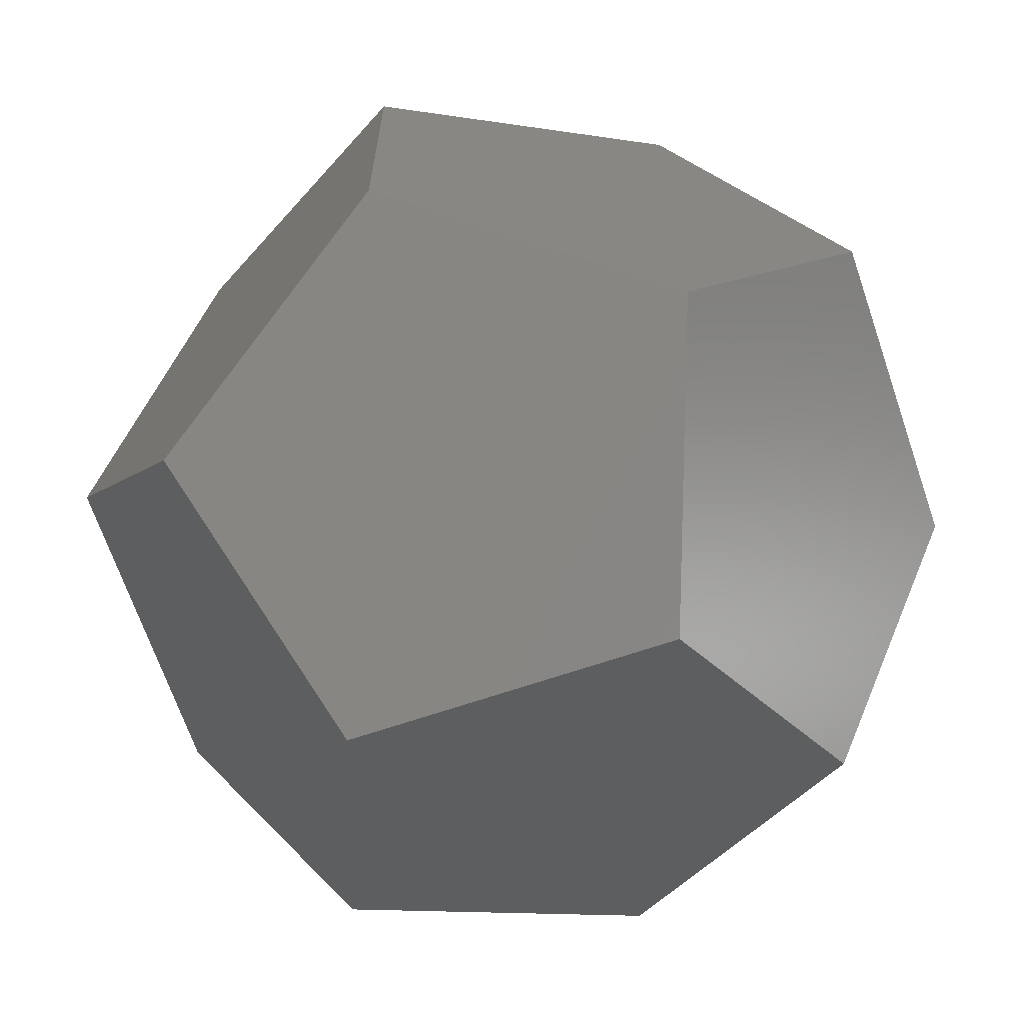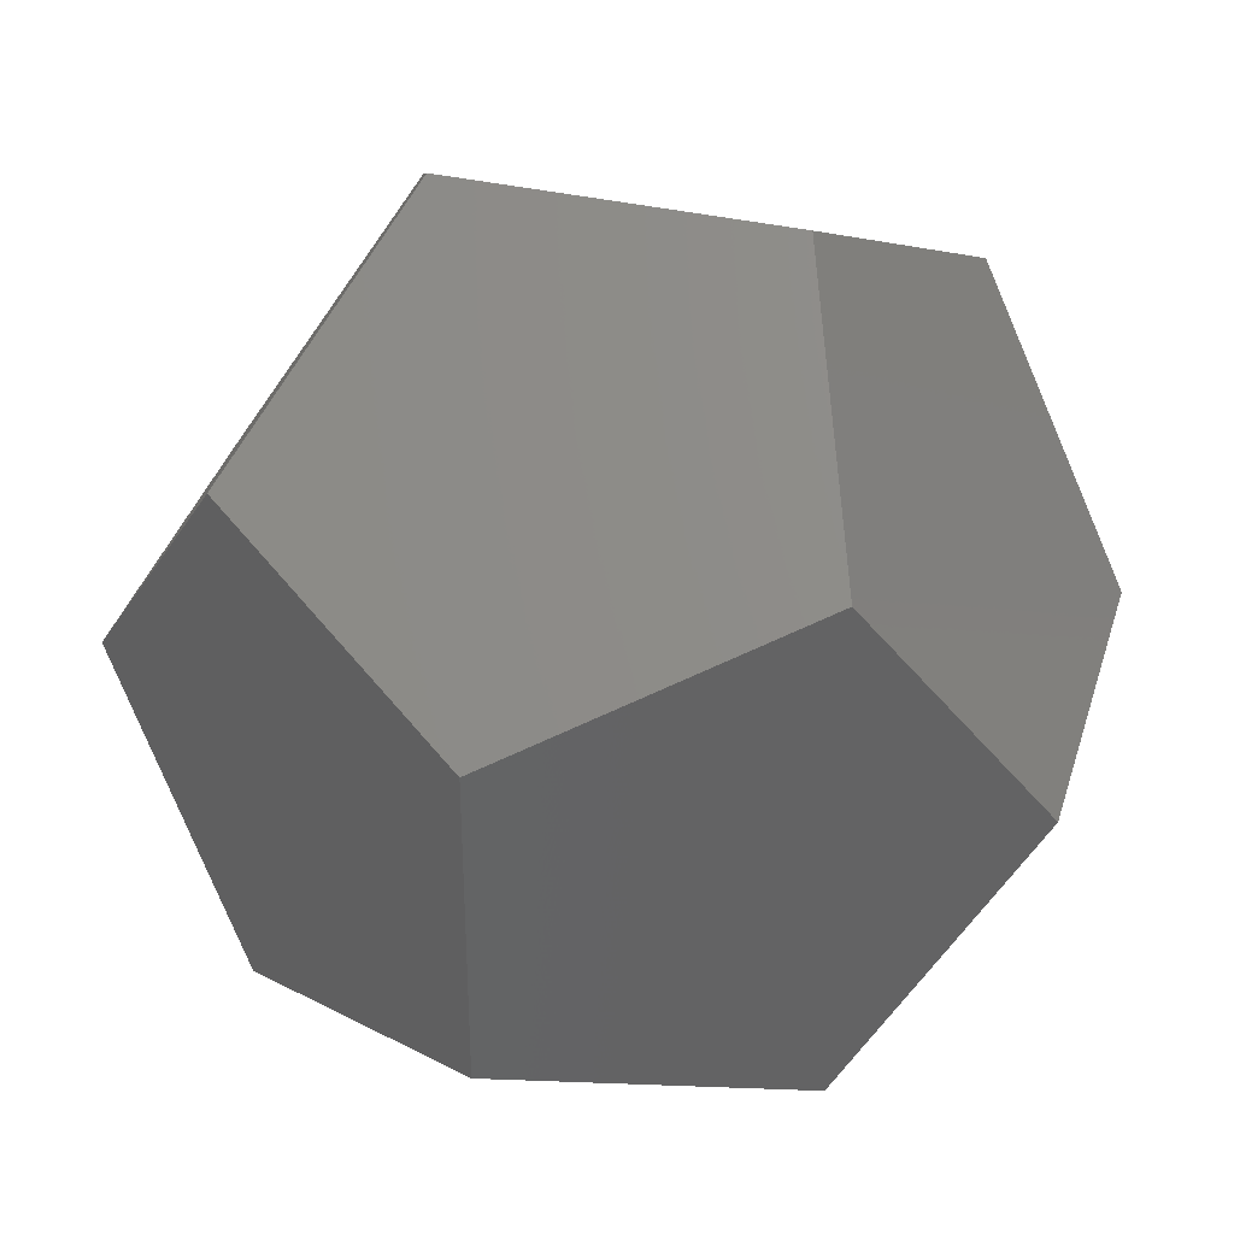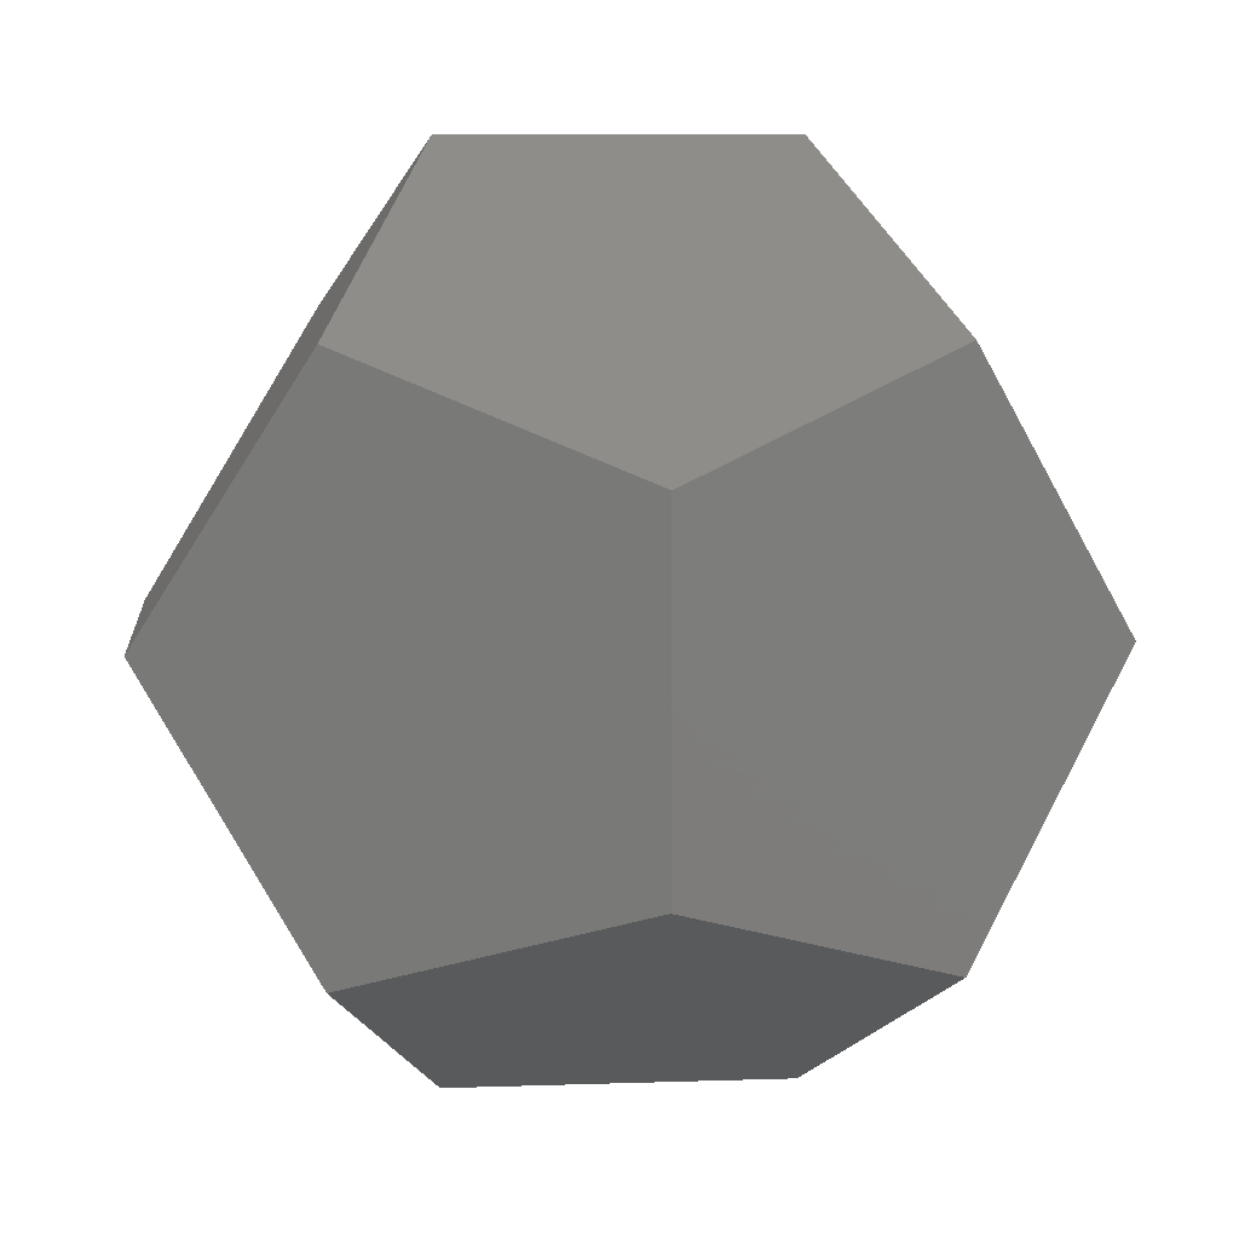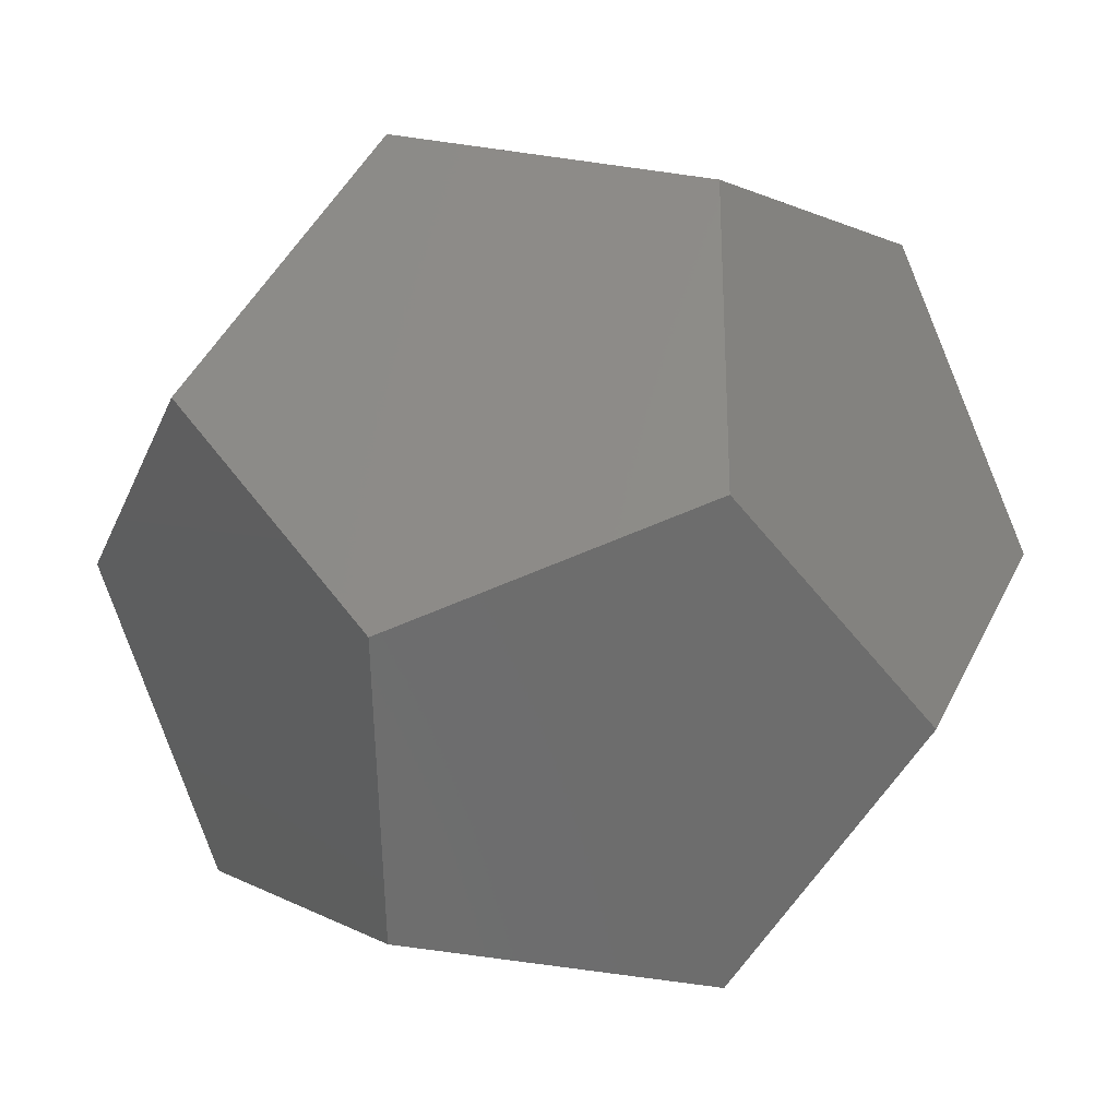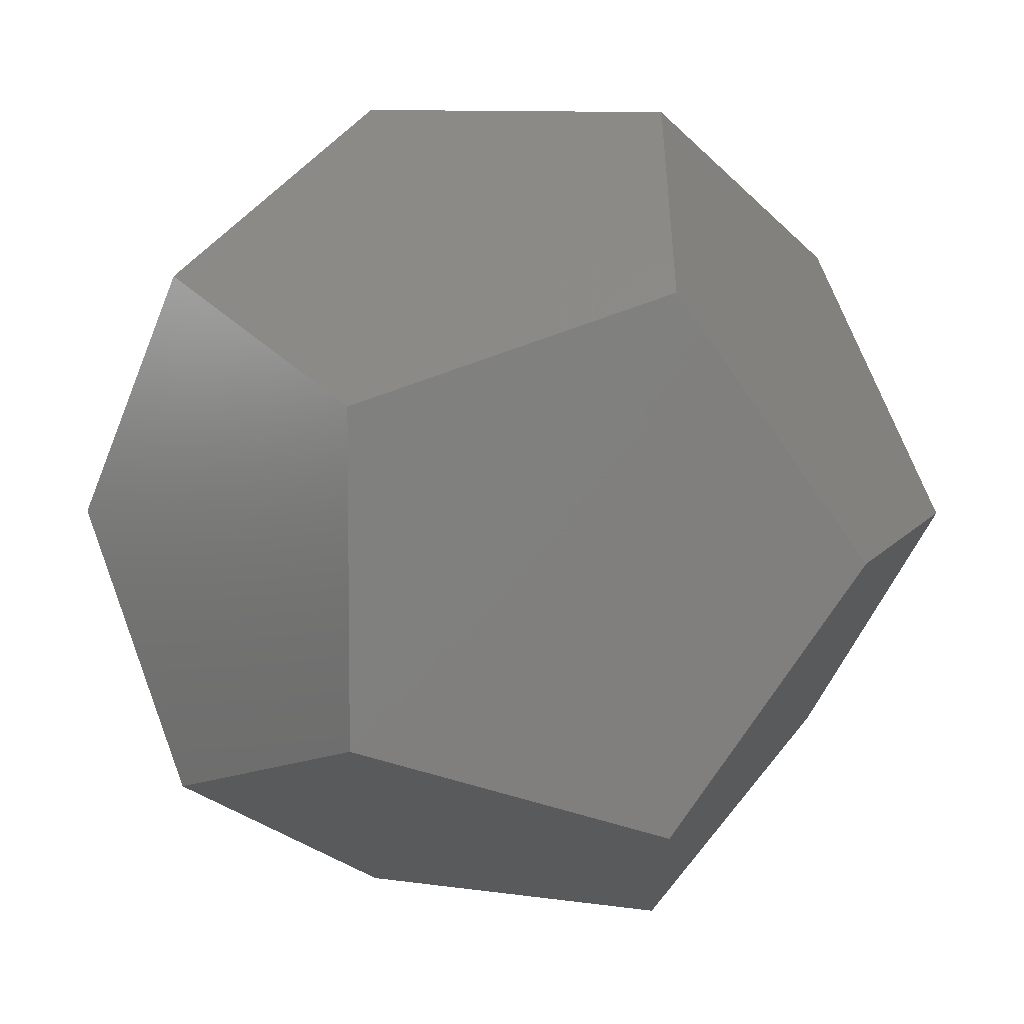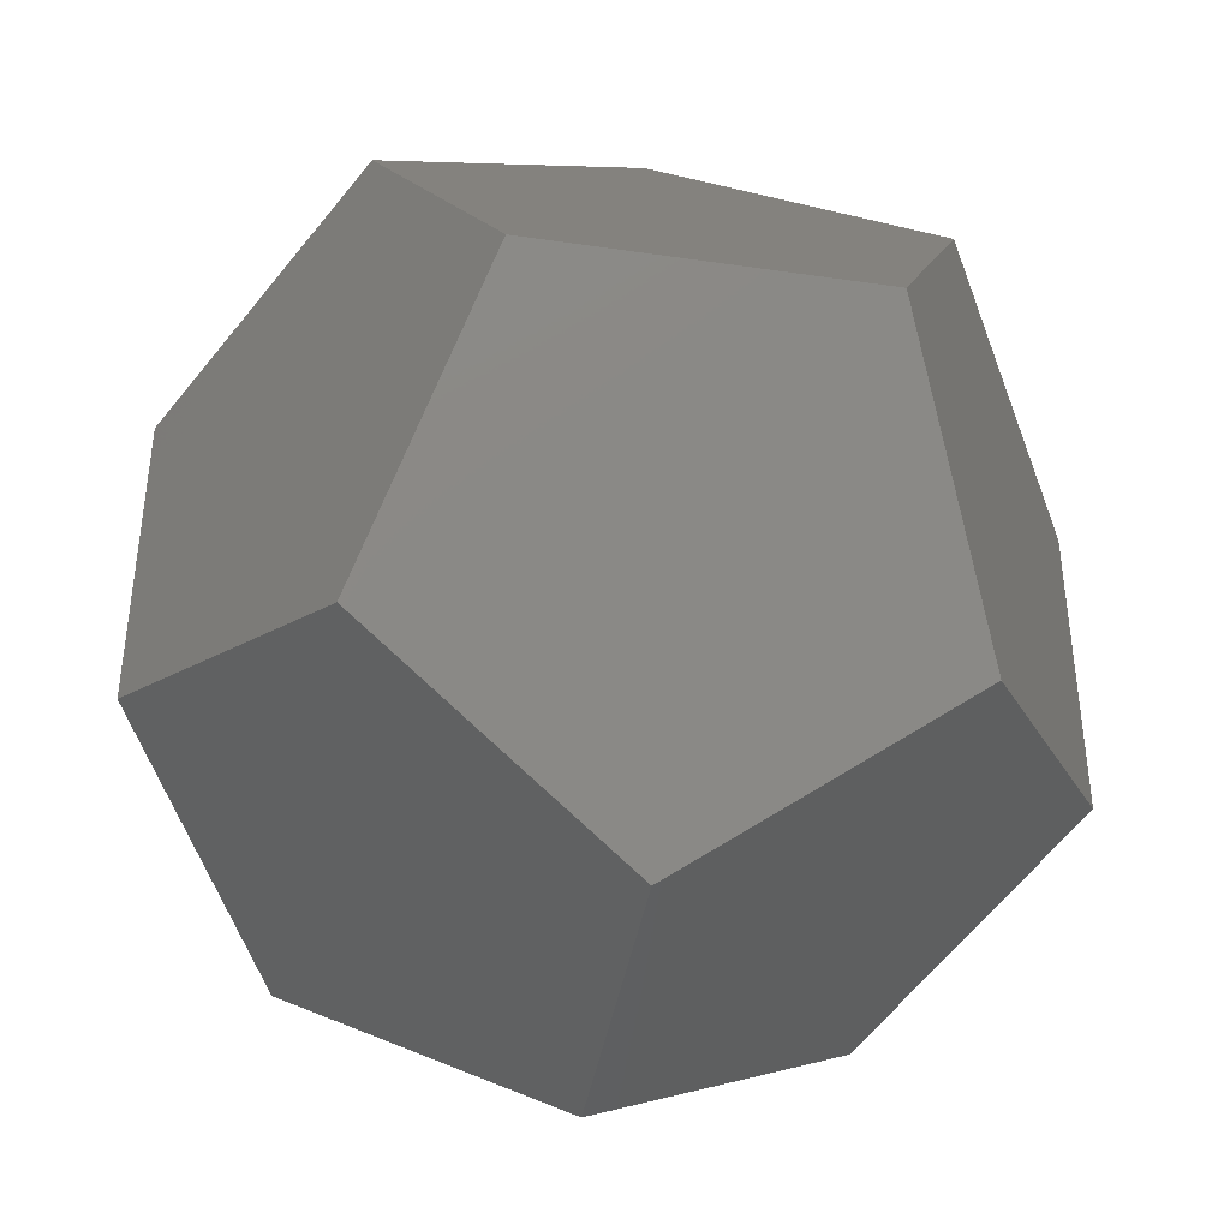
<metadata>
{"format":"stl","ext":"stl","renderer":"f3d","projection":"perspective","resolution":1024,"background":"white","views":[{"elev":-67.2,"azim":-71.2,"up":"+Z"},{"elev":37.8,"azim":106.3,"up":"+Z"},{"elev":8.7,"azim":-5.3,"up":"+Y"},{"elev":-29.2,"azim":-19.6,"up":"+Y"},{"elev":-50.7,"azim":68.9,"up":"+Z"},{"elev":-42.2,"azim":80.0,"up":"+Y"}]}
</metadata>
<code>
# stl→obj: 20 verts, 36 faces
v -16.18 -16.18 10
v -10 -26.18 26.18
v 10 -26.18 26.18
v 16.18 -16.18 10
v 0 -10 0
v 16.18 -16.18 42.36
v 26.18 0 36.18
v 26.18 0 16.18
v 16.18 16.18 10
v 0 10 0
v -16.18 16.18 10
v -26.18 0 16.18
v 10 26.18 26.18
v 16.18 16.18 42.36
v -10 26.18 26.18
v 0 10 52.36
v -16.18 16.18 42.36
v -26.18 0 36.18
v -16.18 -16.18 42.36
v 0 -10 52.36
f 1 2 3
f 1 3 4
f 1 4 5
f 4 3 6
f 4 6 7
f 4 7 8
f 5 4 8
f 5 8 9
f 5 9 10
f 1 5 10
f 1 10 11
f 1 11 12
f 7 8 9
f 7 9 13
f 7 13 14
f 10 11 15
f 10 15 13
f 10 13 9
f 15 13 14
f 15 14 16
f 15 16 17
f 15 17 18
f 15 18 12
f 15 12 11
f 17 18 19
f 17 19 20
f 17 20 16
f 12 18 19
f 12 19 2
f 12 2 1
f 16 14 7
f 16 7 6
f 16 6 20
f 19 20 6
f 19 6 3
f 19 3 2

</code>
